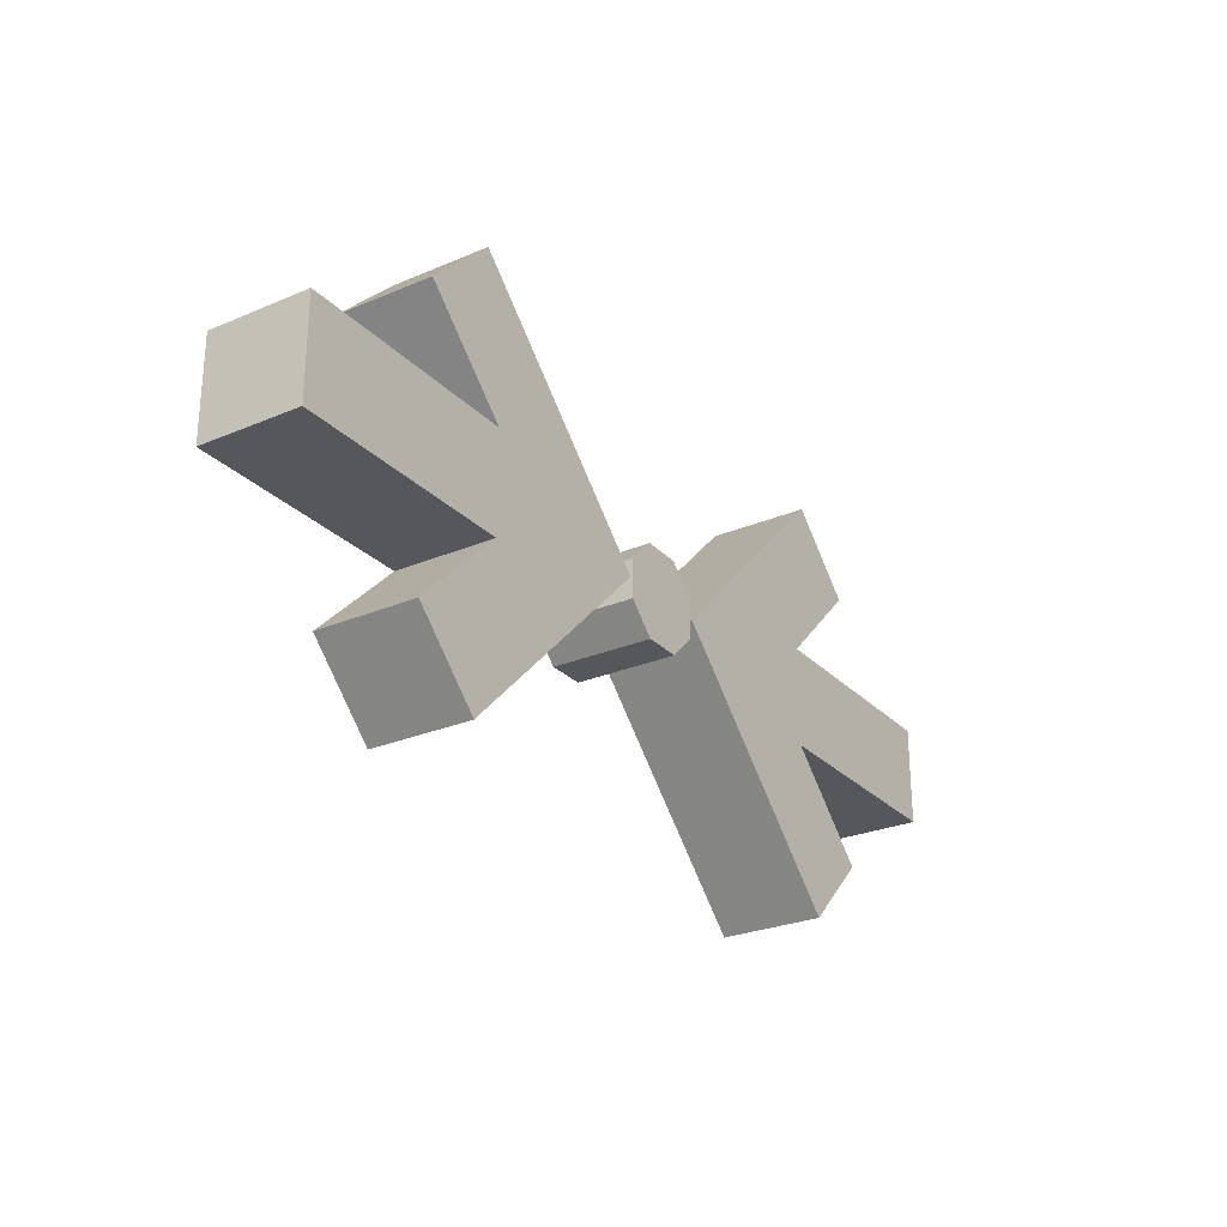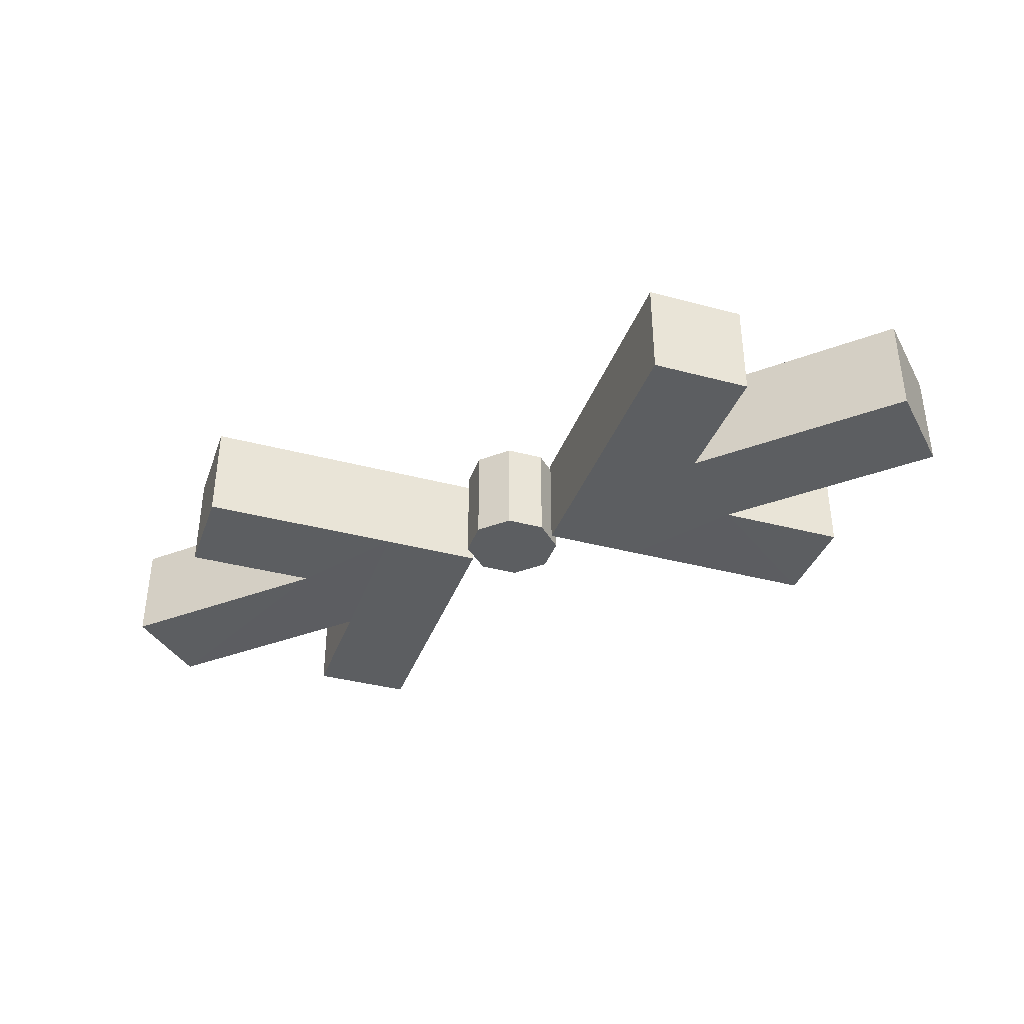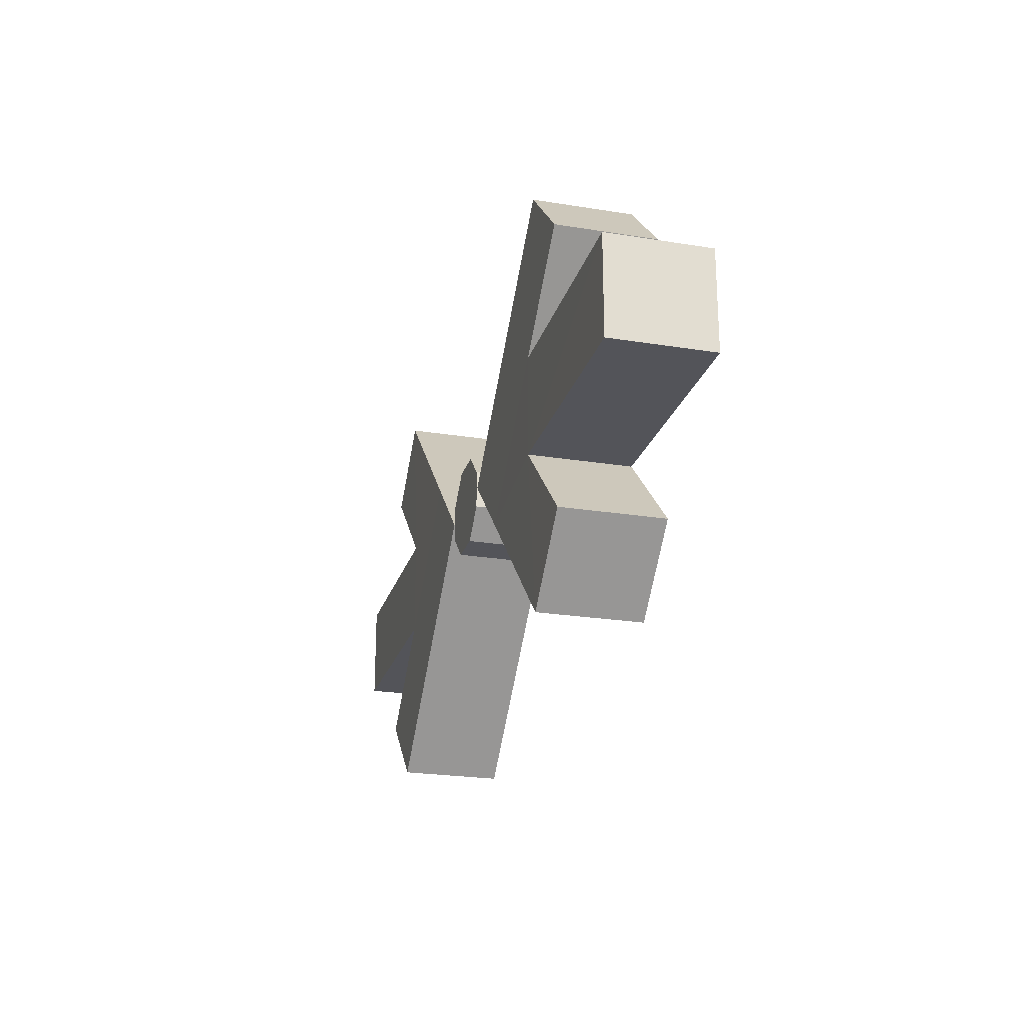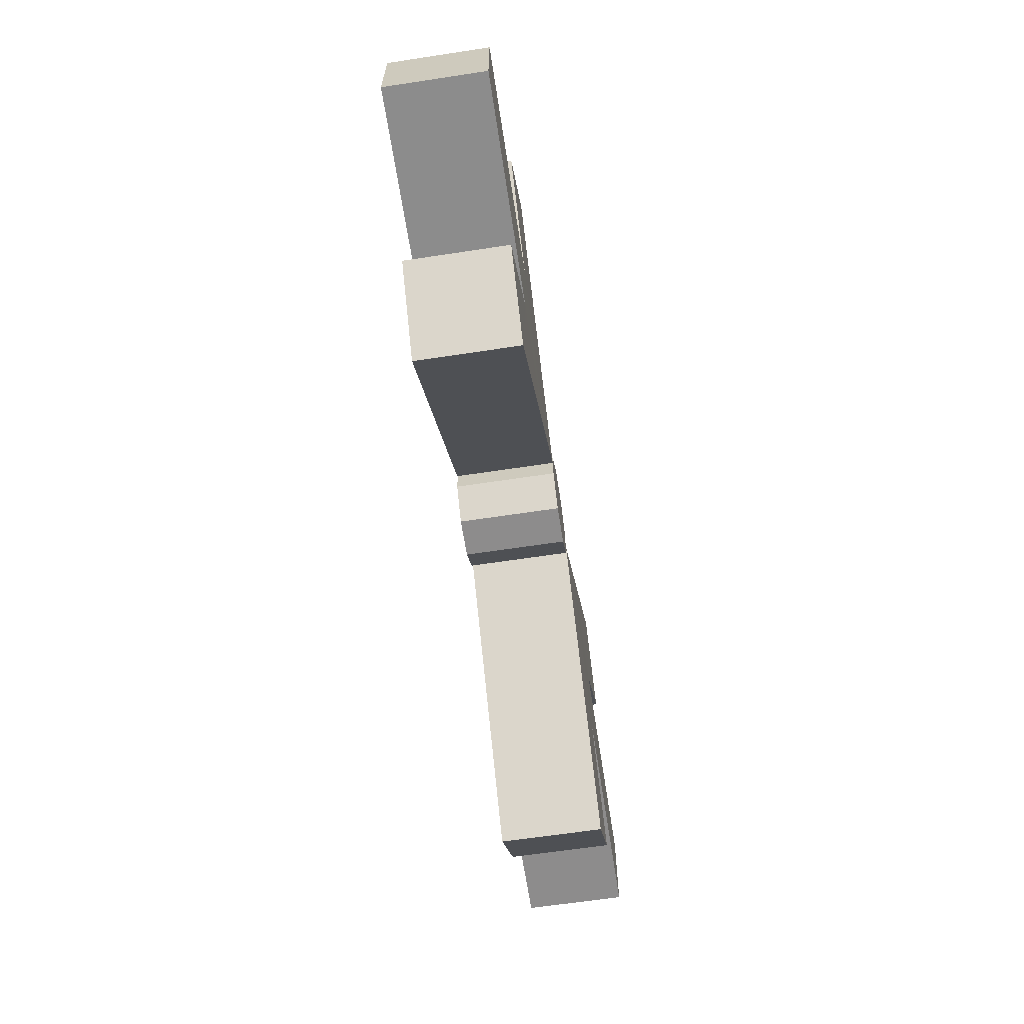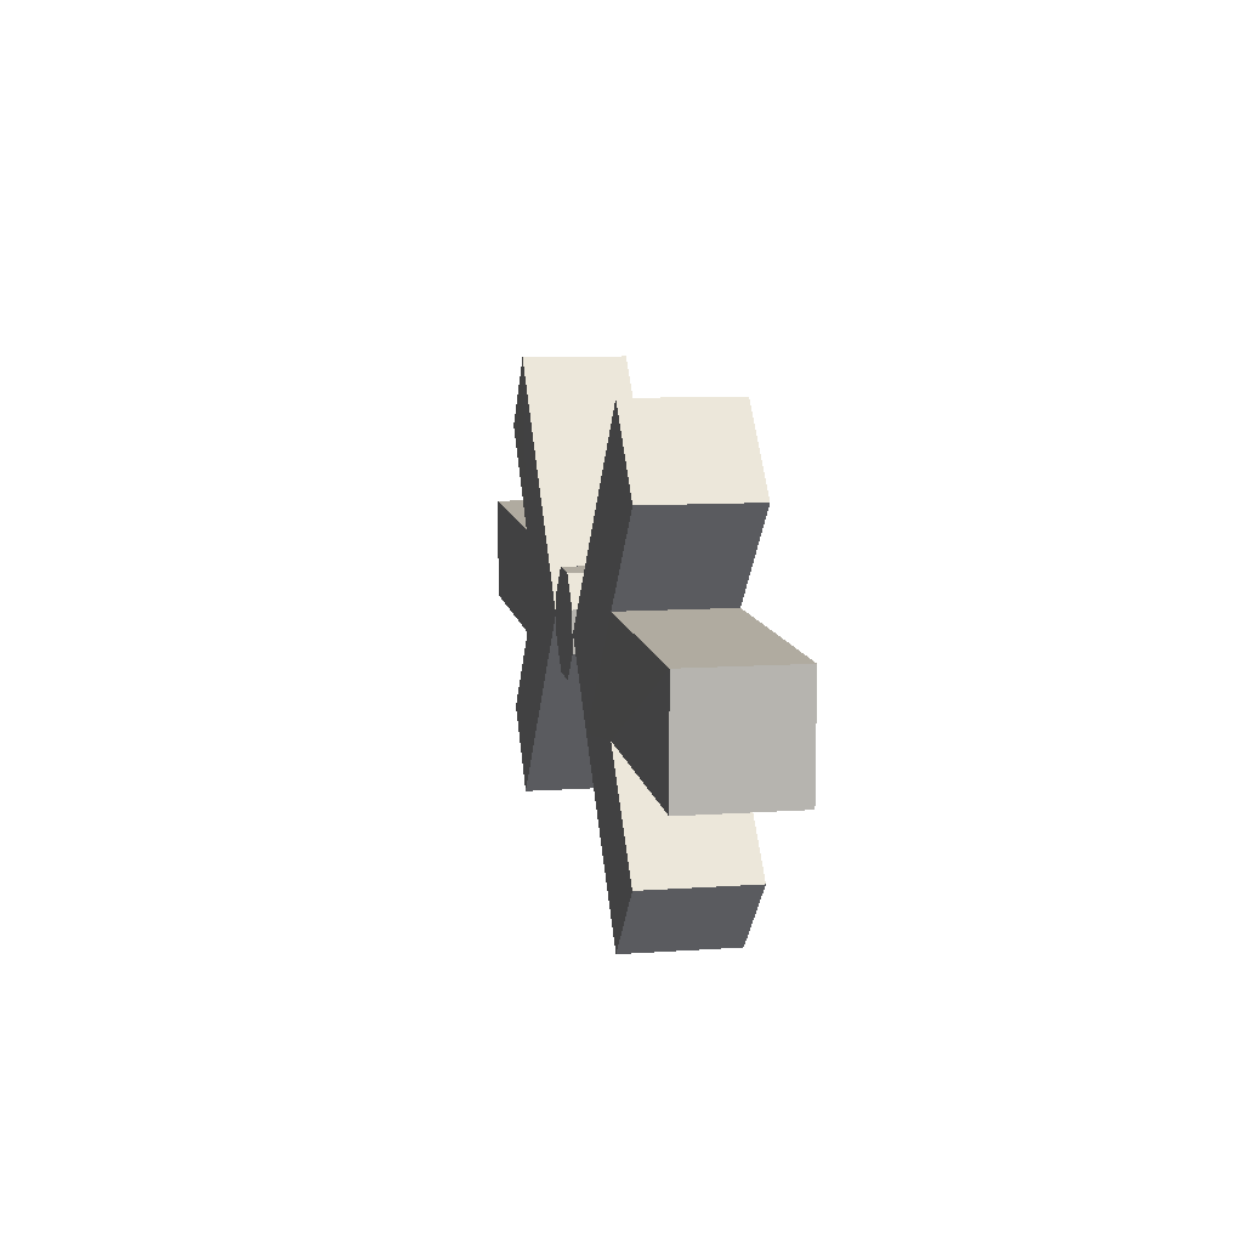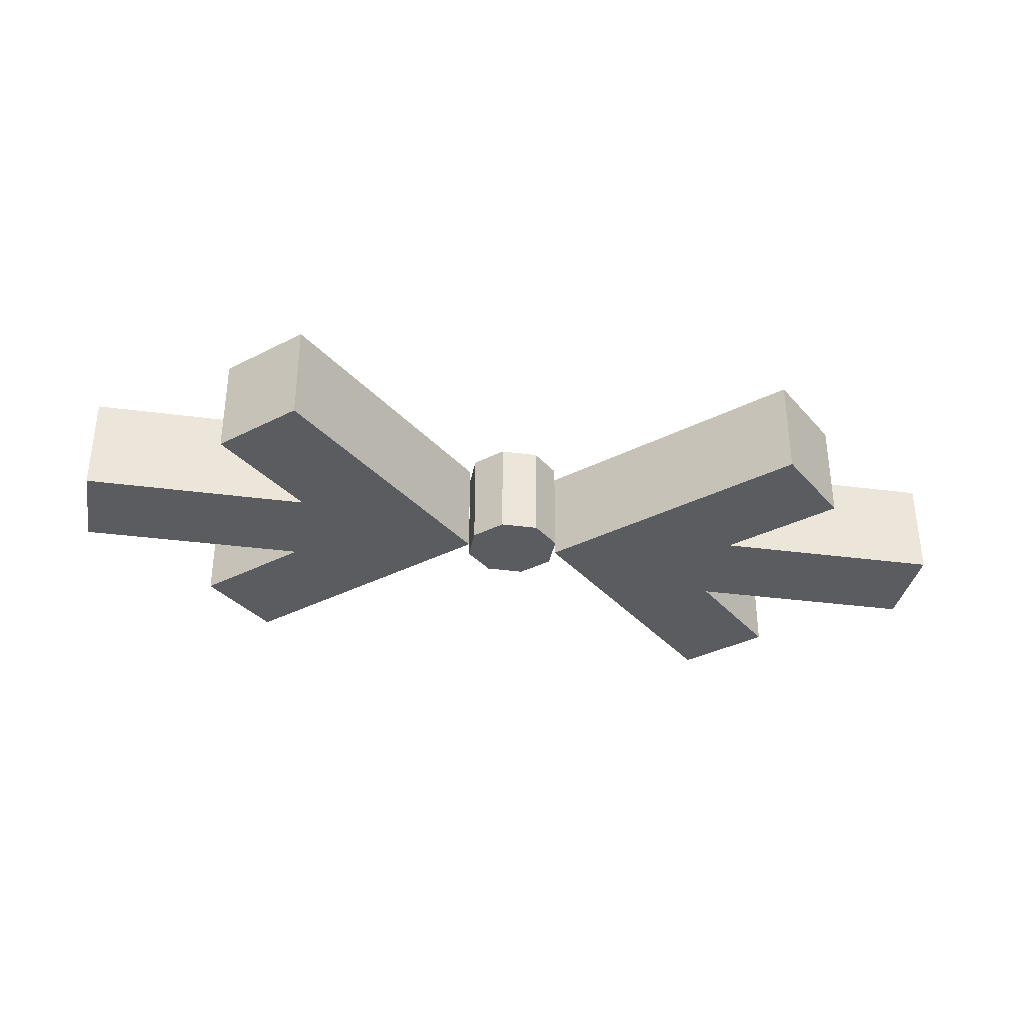
<metadata>
{"format":"obj","ext":"obj","renderer":"f3d","projection":"perspective","resolution":1024,"background":"white","views":[{"elev":-26.9,"azim":-56.5,"up":"+Y"},{"elev":-37.3,"azim":26.1,"up":"+Z"},{"elev":-23.7,"azim":-105.2,"up":"+Y"},{"elev":-64.3,"azim":-81.3,"up":"+Y"},{"elev":9.8,"azim":-99.9,"up":"+Y"},{"elev":-34.3,"azim":169.8,"up":"+Z"}]}
</metadata>
<code>
o Cube
v 0.18 -0.1061 0.07499
v 0.07393 -0 0.07499
v 0.18 -0.1061 -0.07501
v 0.07393 0 -0.07501
v 0.3601 0.07476 0.07473
v 0.18 0.1061 0.07499
v 0.3601 0.07476 -0.07527
v 0.18 0.1061 -0.07501
v 0.3921 0.3182 -0.07501
v 0.4982 0.2121 -0.07501
v 0.4982 0.2121 0.07499
v 0.3921 0.3182 0.07499
v 0.3921 -0.3182 -0.07501
v 0.3921 -0.3182 0.07499
v 0.4982 -0.2121 -0.07501
v 0.4982 -0.2121 0.07499
v 0.36 -0.07483 0.07499
v 0.36 -0.07483 -0.07501
v 0.705 -0.075 0.07499
v 0.705 0.075 0.07499
v 0.705 -0.075 -0.07501
v 0.705 0.075 -0.07501
v -0.18 0.1061 0.07499
v -0.07393 -0 0.07499
v -0.18 0.1061 -0.07501
v -0.07393 0 -0.07501
v -0.3601 -0.07476 0.07473
v -0.18 -0.1061 0.07499
v -0.3601 -0.07476 -0.07527
v -0.18 -0.1061 -0.07501
v -0.3921 -0.3182 -0.07501
v -0.4982 -0.2121 -0.07501
v -0.4982 -0.2121 0.07499
v -0.3921 -0.3182 0.07499
v -0.3921 0.3182 -0.07501
v -0.3921 0.3182 0.07499
v -0.4982 0.2121 -0.07501
v -0.4982 0.2121 0.07499
v -0.36 0.07483 0.07499
v -0.36 0.07483 -0.07501
v -0.705 0.075 0.07499
v -0.705 -0.075 0.07499
v -0.705 0.075 -0.07501
v -0.705 -0.075 -0.07501
v -0.0287 0.06929 -0.07501
v -0.0287 0.06929 0.07499
v 0.0287 0.06929 -0.07501
v 0.0287 0.06929 0.07499
v 0.06929 0.0287 -0.07501
v 0.06929 0.0287 0.07499
v 0.06929 -0.0287 -0.07501
v 0.06929 -0.0287 0.07499
v 0.0287 -0.06929 -0.07501
v 0.0287 -0.06929 0.07499
v -0.0287 -0.06929 -0.07501
v -0.0287 -0.06929 0.07499
v -0.06929 -0.0287 -0.07501
v -0.06929 -0.0287 0.07499
v -0.06929 0.0287 -0.07501
v -0.06929 0.0287 0.07499
f 2 3 1
f 5 12 6
f 17 15 18
f 4 6 8
f 9 11 10
f 5 10 11
f 6 9 8
f 7 9 10
f 15 14 13
f 17 14 16
f 18 13 3
f 3 14 1
f 7 21 18
f 22 19 21
f 19 5 17
f 21 17 18
f 22 5 20
f 2 1 6
f 6 17 5
f 3 4 8
f 8 18 3
f 2 4 3
f 5 11 12
f 17 16 15
f 4 2 6
f 9 12 11
f 5 7 10
f 6 12 9
f 7 8 9
f 15 16 14
f 17 1 14
f 18 15 13
f 3 13 14
f 7 22 21
f 22 20 19
f 19 20 5
f 21 19 17
f 22 7 5
f 6 1 17
f 8 7 18
f 24 25 23
f 27 34 28
f 39 37 40
f 26 28 30
f 31 33 32
f 27 32 33
f 28 31 30
f 29 31 32
f 37 36 35
f 39 36 38
f 40 35 25
f 25 36 23
f 29 43 40
f 44 41 43
f 41 27 39
f 43 39 40
f 44 27 42
f 24 23 28
f 28 39 27
f 25 26 30
f 30 40 25
f 24 26 25
f 27 33 34
f 39 38 37
f 26 24 28
f 31 34 33
f 27 29 32
f 28 34 31
f 29 30 31
f 37 38 36
f 39 23 36
f 40 37 35
f 25 35 36
f 29 44 43
f 44 42 41
f 41 42 27
f 43 41 39
f 44 29 27
f 28 23 39
f 30 29 40
f 45 48 47
f 48 49 47
f 49 52 51
f 52 53 51
f 54 55 53
f 55 58 57
f 58 54 50
f 58 59 57
f 60 45 59
f 57 59 51
f 45 46 48
f 48 50 49
f 49 50 52
f 52 54 53
f 54 56 55
f 55 56 58
f 50 48 46
f 46 60 58
f 58 56 54
f 54 52 50
f 50 46 58
f 58 60 59
f 60 46 45
f 59 45 51
f 45 47 51
f 47 49 51
f 51 53 55
f 55 57 51

</code>
